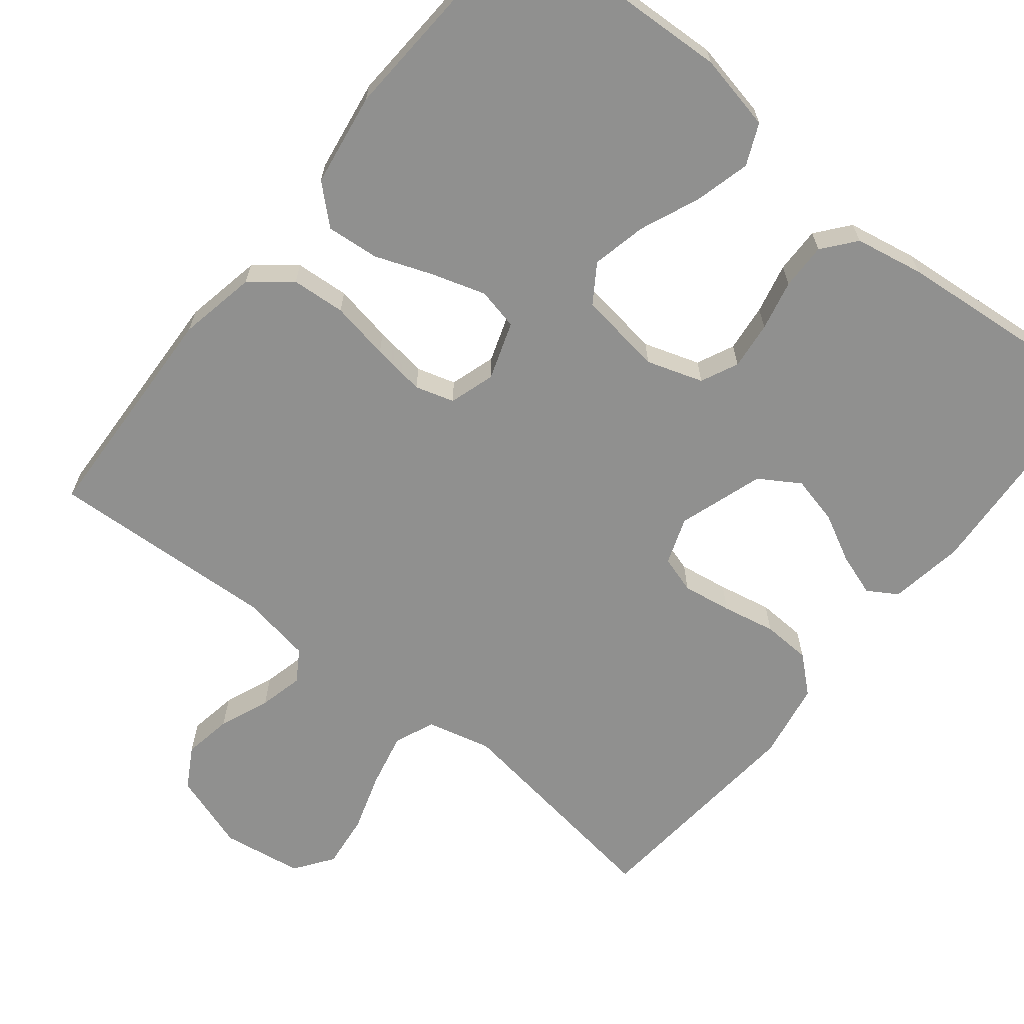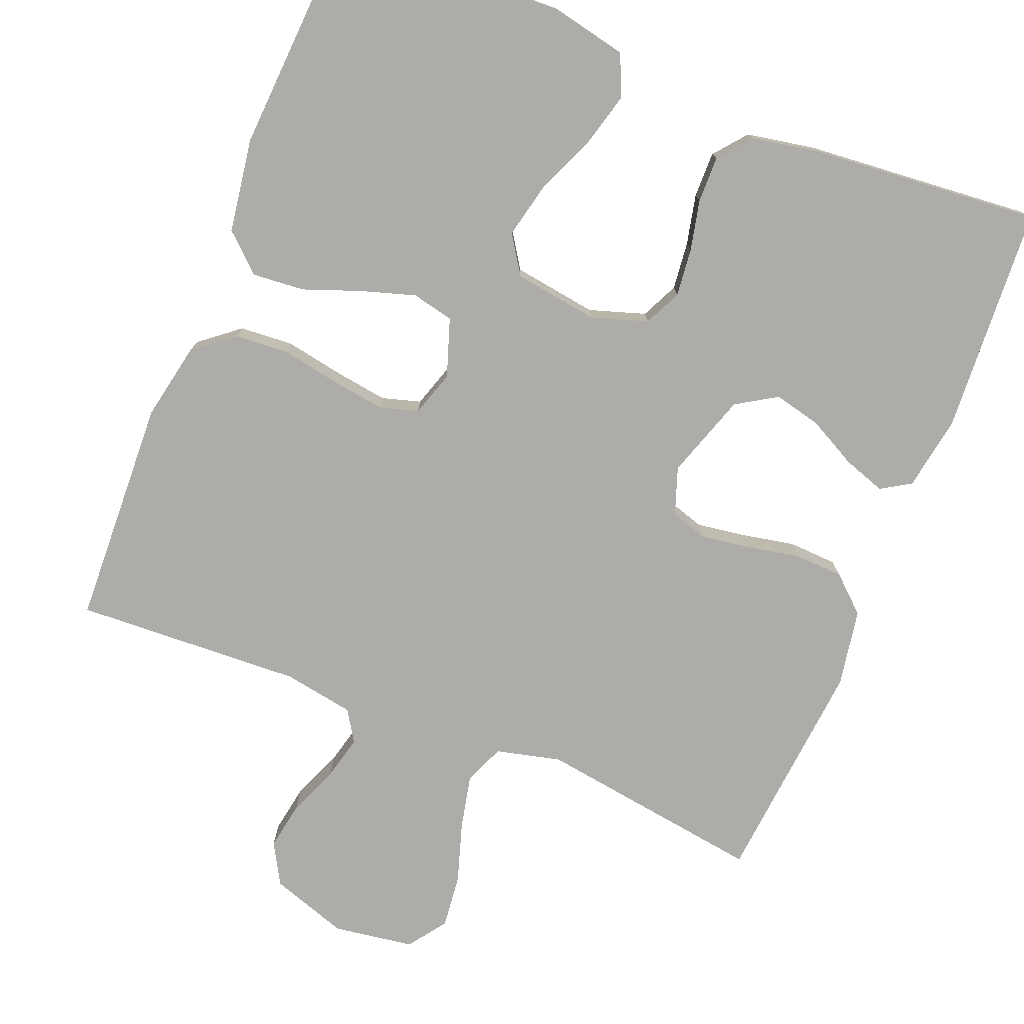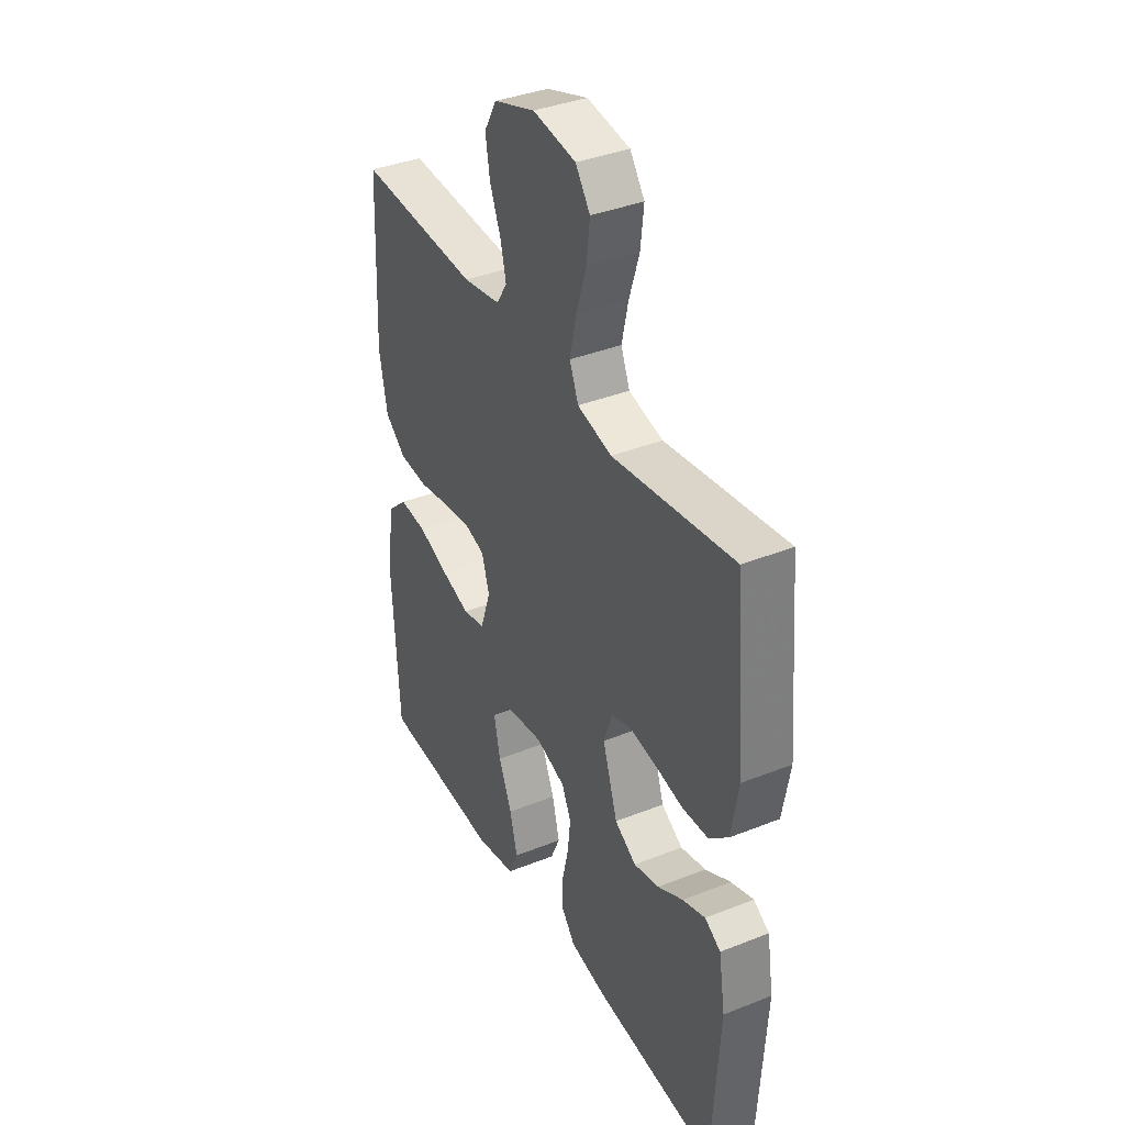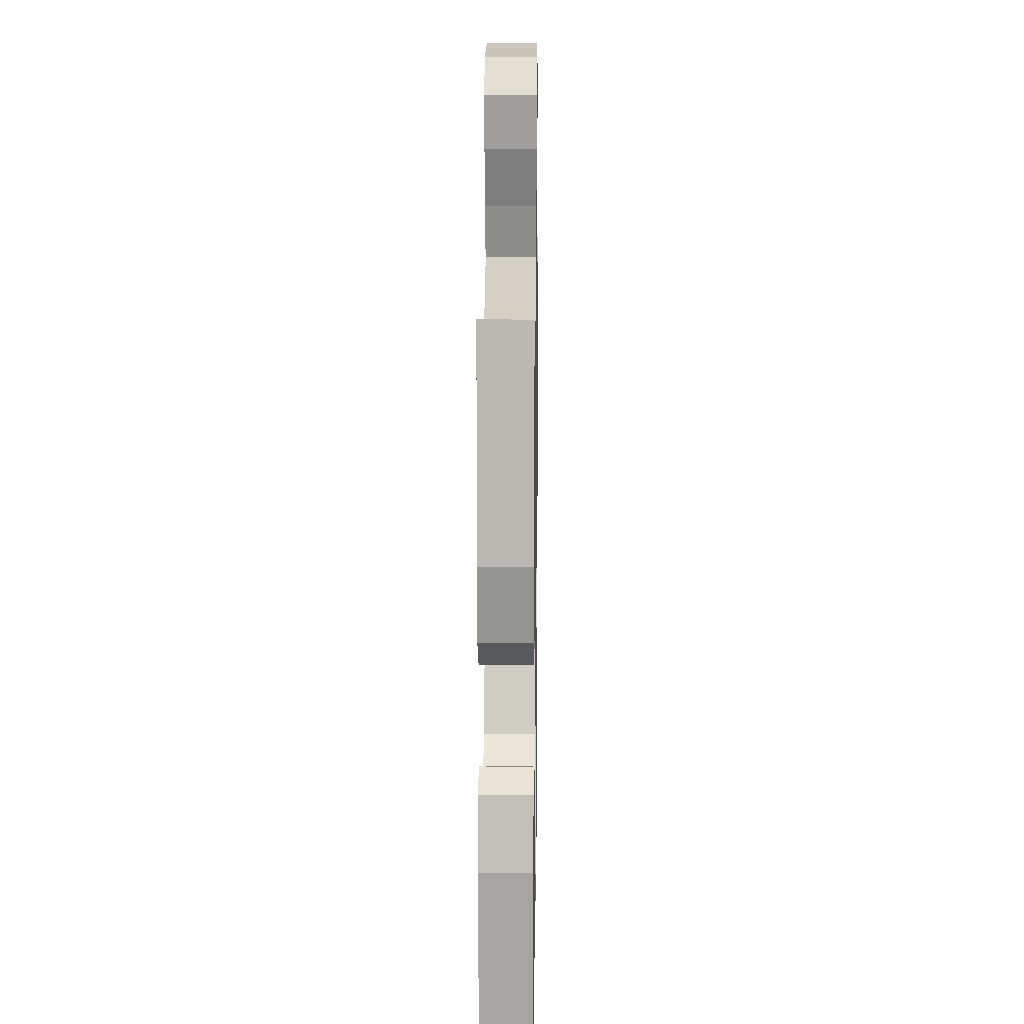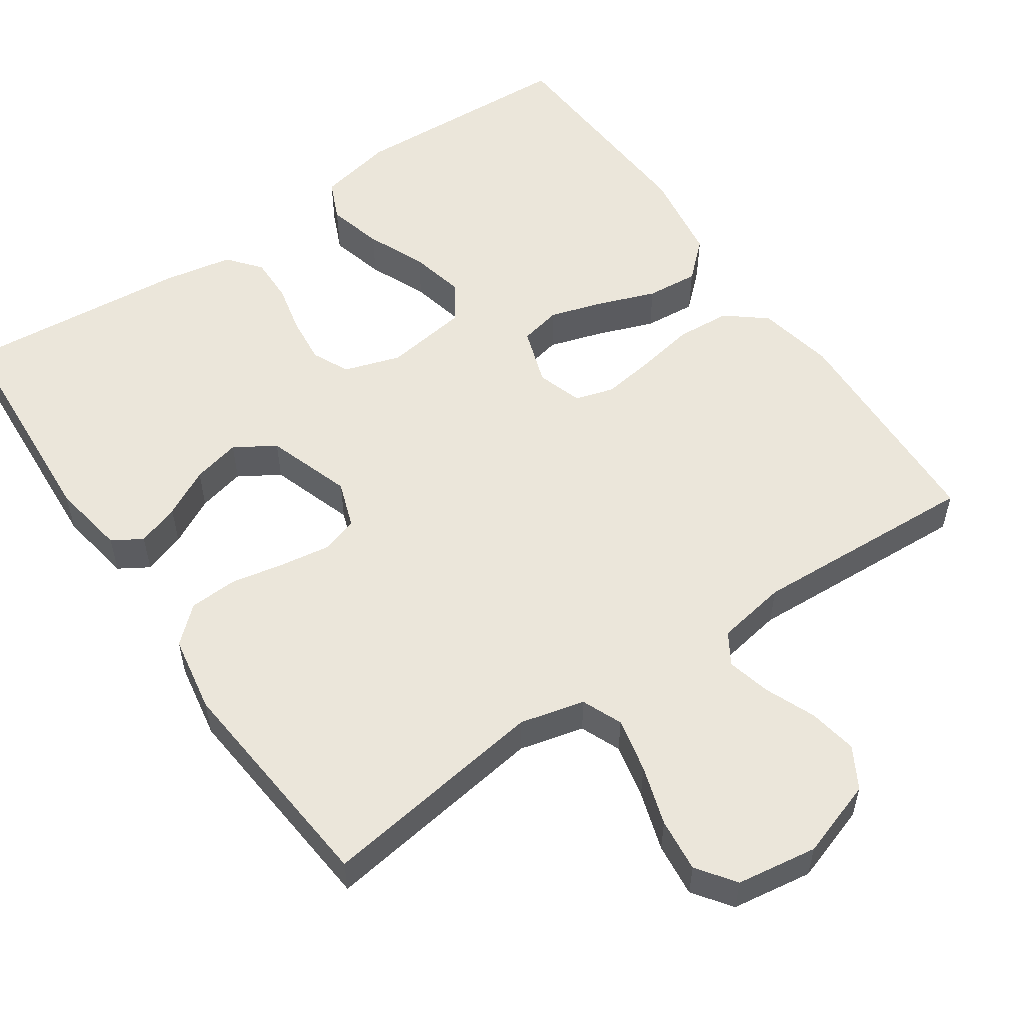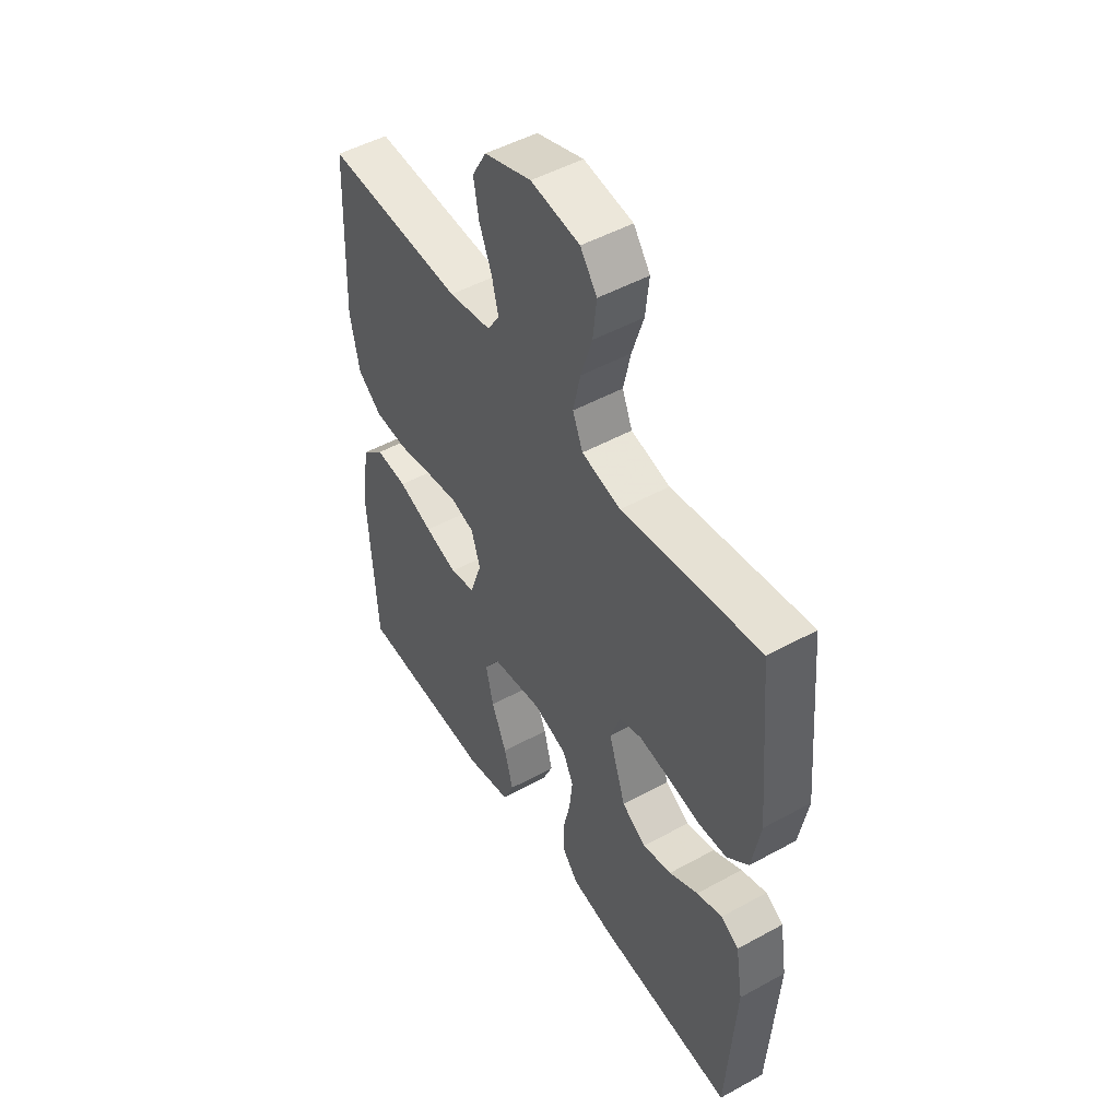
<metadata>
{"format":"obj","ext":"obj","renderer":"f3d","projection":"perspective","resolution":1024,"background":"white","views":[{"elev":-65.6,"azim":141.4,"up":"+Y"},{"elev":-76.7,"azim":158.0,"up":"+Y"},{"elev":37.5,"azim":-117.0,"up":"+Z"},{"elev":12.6,"azim":-89.1,"up":"+Z"},{"elev":54.7,"azim":-34.5,"up":"+Y"},{"elev":49.2,"azim":-121.4,"up":"+Z"}]}
</metadata>
<code>
v 0.5 0.07 -0.5
v 0.2 0.07 -0.514
v 0.1 0.07 -0.493
v 0.076 0.07 -0.439
v 0.095 0.07 -0.366
v 0.128 0.07 -0.288
v 0.144 0.07 -0.216
v 0.111 0.07 -0.166
v 0 0.07 -0.15
v -0.074 0.07 -0.174
v -0.097 0.07 -0.223
v -0.09 0.07 -0.286
v -0.075 0.07 -0.352
v -0.074 0.07 -0.413
v -0.109 0.07 -0.456
v -0.2 0.07 -0.473
v -0.5 0.07 -0.5
v -0.519 0.07 -0.2
v -0.503 0.07 -0.102
v -0.464 0.07 -0.078
v -0.408 0.07 -0.097
v -0.345 0.07 -0.13
v -0.282 0.07 -0.145
v -0.229 0.07 -0.112
v -0.192 0.07 0
v -0.214 0.07 0.062
v -0.263 0.07 0.077
v -0.328 0.07 0.067
v -0.398 0.07 0.053
v -0.462 0.07 0.056
v -0.509 0.07 0.098
v -0.527 0.07 0.2
v -0.5 0.07 0.5
v -0.2 0.07 0.457
v -0.115 0.07 0.478
v -0.093 0.07 0.531
v -0.109 0.07 0.603
v -0.134 0.07 0.681
v -0.142 0.07 0.752
v -0.106 0.07 0.802
v 0 0.07 0.818
v 0.102 0.07 0.784
v 0.133 0.07 0.73
v 0.122 0.07 0.666
v 0.095 0.07 0.6
v 0.081 0.07 0.542
v 0.107 0.07 0.501
v 0.2 0.07 0.485
v 0.5 0.07 0.5
v 0.513 0.07 0.2
v 0.493 0.07 0.098
v 0.441 0.07 0.056
v 0.37 0.07 0.051
v 0.293 0.07 0.065
v 0.223 0.07 0.075
v 0.172 0.07 0.06
v 0.153 0.07 0
v 0.179 0.07 -0.076
v 0.234 0.07 -0.088
v 0.305 0.07 -0.066
v 0.38 0.07 -0.038
v 0.449 0.07 -0.032
v 0.498 0.07 -0.077
v 0.517 0.07 -0.2
v 0.5 0 -0.5
v 0.2 0 -0.514
v 0.1 0 -0.493
v 0.076 0 -0.439
v 0.095 0 -0.366
v 0.128 0 -0.288
v 0.144 0 -0.216
v 0.111 0 -0.166
v 0 0 -0.15
v -0.074 0 -0.174
v -0.097 0 -0.223
v -0.09 0 -0.286
v -0.075 0 -0.352
v -0.074 0 -0.413
v -0.109 0 -0.456
v -0.2 0 -0.473
v -0.5 0 -0.5
v -0.519 0 -0.2
v -0.503 0 -0.102
v -0.464 0 -0.078
v -0.408 0 -0.097
v -0.345 0 -0.13
v -0.282 0 -0.145
v -0.229 0 -0.112
v -0.192 0 0
v -0.214 0 0.062
v -0.263 0 0.077
v -0.328 0 0.067
v -0.398 0 0.053
v -0.462 0 0.056
v -0.509 0 0.098
v -0.527 0 0.2
v -0.5 0 0.5
v -0.2 0 0.457
v -0.115 0 0.478
v -0.093 0 0.531
v -0.109 0 0.603
v -0.134 0 0.681
v -0.142 0 0.752
v -0.106 0 0.802
v 0 0 0.818
v 0.102 0 0.784
v 0.133 0 0.73
v 0.122 0 0.666
v 0.095 0 0.6
v 0.081 0 0.542
v 0.107 0 0.501
v 0.2 0 0.485
v 0.5 0 0.5
v 0.513 0 0.2
v 0.493 0 0.098
v 0.441 0 0.056
v 0.37 0 0.051
v 0.293 0 0.065
v 0.223 0 0.075
v 0.172 0 0.06
v 0.153 0 0
v 0.179 0 -0.076
v 0.234 0 -0.088
v 0.305 0 -0.066
v 0.38 0 -0.038
v 0.449 0 -0.032
v 0.498 0 -0.077
v 0.517 0 -0.2
f 60 61 62 63
f 59 60 63 64
f 58 59 64 1
f 51 52 53 54
f 51 54 55
f 48 49 50 51
f 47 48 51 55
f 46 47 55 56
f 42 43 44 45
f 42 45 46
f 41 42 46
f 37 38 39 40
f 36 37 40 41
f 31 32 33 34
f 31 34 35
f 28 29 30 31
f 27 28 31 35
f 26 27 35 36
f 19 20 21 22
f 19 22 23
f 18 19 23
f 17 18 23
f 16 17 23 24
f 12 13 14 15
f 11 12 15 16
f 3 4 5 6
f 3 6 7
f 58 1 2 3
f 58 3 7
f 57 58 7 8
f 41 46 56 57
f 41 57 8 9
f 25 26 36 41
f 25 41 9 10
f 11 16 24 25
f 10 11 25
f 127 126 125 124
f 128 127 124 123
f 65 128 123 122
f 118 117 116 115
f 119 118 115
f 115 114 113 112
f 119 115 112 111
f 120 119 111 110
f 109 108 107 106
f 110 109 106
f 110 106 105
f 104 103 102 101
f 105 104 101 100
f 98 97 96 95
f 99 98 95
f 95 94 93 92
f 99 95 92 91
f 100 99 91 90
f 86 85 84 83
f 87 86 83
f 87 83 82
f 87 82 81
f 88 87 81 80
f 79 78 77 76
f 80 79 76 75
f 70 69 68 67
f 71 70 67
f 67 66 65 122
f 71 67 122
f 72 71 122 121
f 121 120 110 105
f 73 72 121 105
f 105 100 90 89
f 74 73 105 89
f 89 88 80 75
f 89 75 74
f 1 65 66 2
f 2 66 67 3
f 3 67 68 4
f 4 68 69 5
f 5 69 70 6
f 6 70 71 7
f 7 71 72 8
f 8 72 73 9
f 9 73 74 10
f 10 74 75 11
f 11 75 76 12
f 12 76 77 13
f 13 77 78 14
f 14 78 79 15
f 15 79 80 16
f 16 80 81 17
f 17 81 82 18
f 18 82 83 19
f 19 83 84 20
f 20 84 85 21
f 21 85 86 22
f 22 86 87 23
f 23 87 88 24
f 24 88 89 25
f 25 89 90 26
f 26 90 91 27
f 27 91 92 28
f 28 92 93 29
f 29 93 94 30
f 30 94 95 31
f 31 95 96 32
f 32 96 97 33
f 33 97 98 34
f 34 98 99 35
f 35 99 100 36
f 36 100 101 37
f 37 101 102 38
f 38 102 103 39
f 39 103 104 40
f 40 104 105 41
f 41 105 106 42
f 42 106 107 43
f 43 107 108 44
f 44 108 109 45
f 45 109 110 46
f 46 110 111 47
f 47 111 112 48
f 48 112 113 49
f 49 113 114 50
f 50 114 115 51
f 51 115 116 52
f 52 116 117 53
f 53 117 118 54
f 54 118 119 55
f 55 119 120 56
f 56 120 121 57
f 57 121 122 58
f 58 122 123 59
f 59 123 124 60
f 60 124 125 61
f 61 125 126 62
f 62 126 127 63
f 63 127 128 64
f 64 128 65 1

</code>
